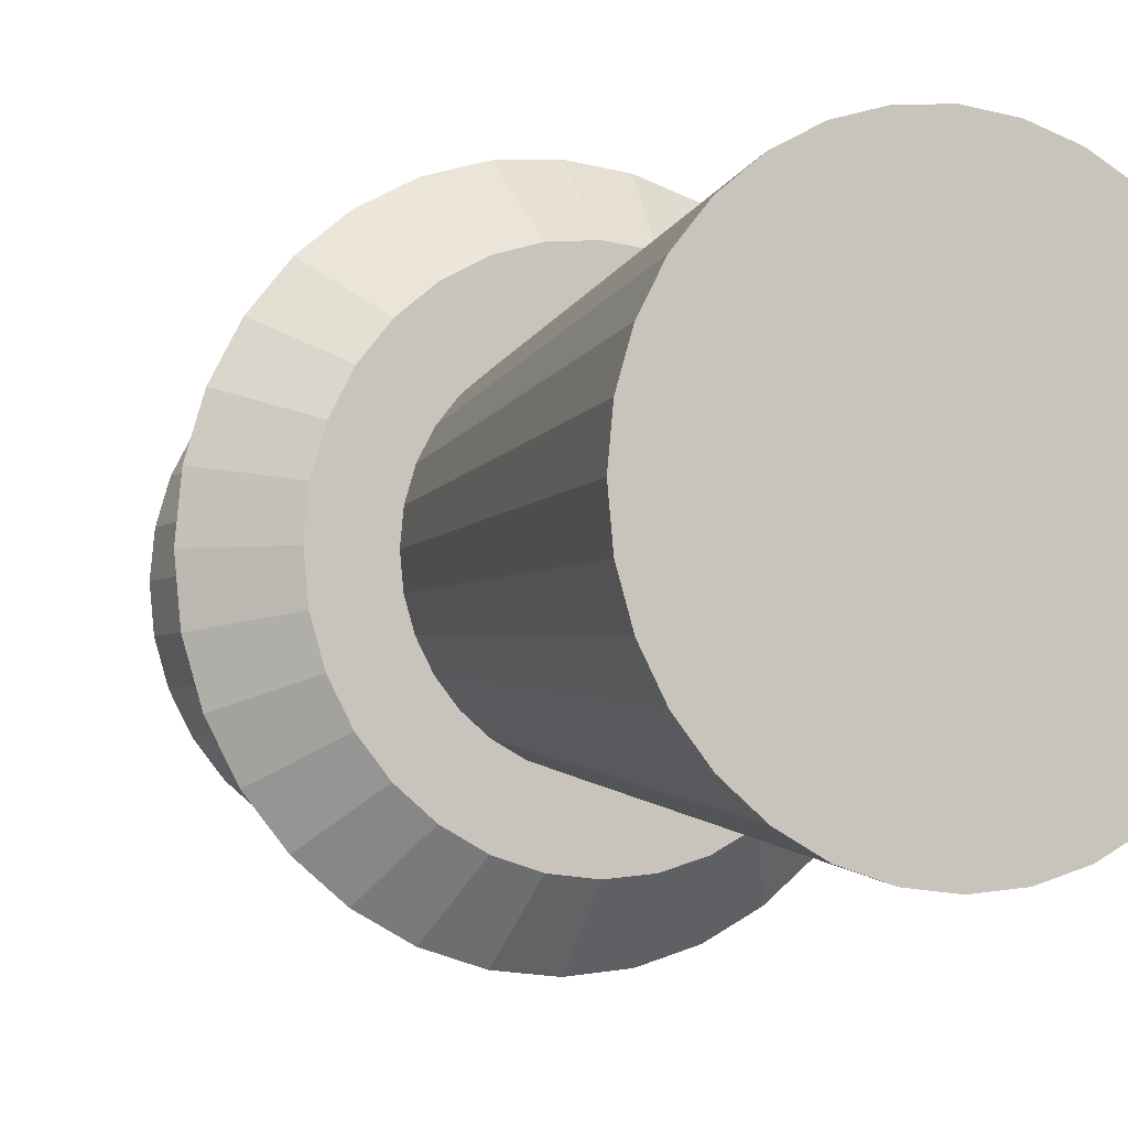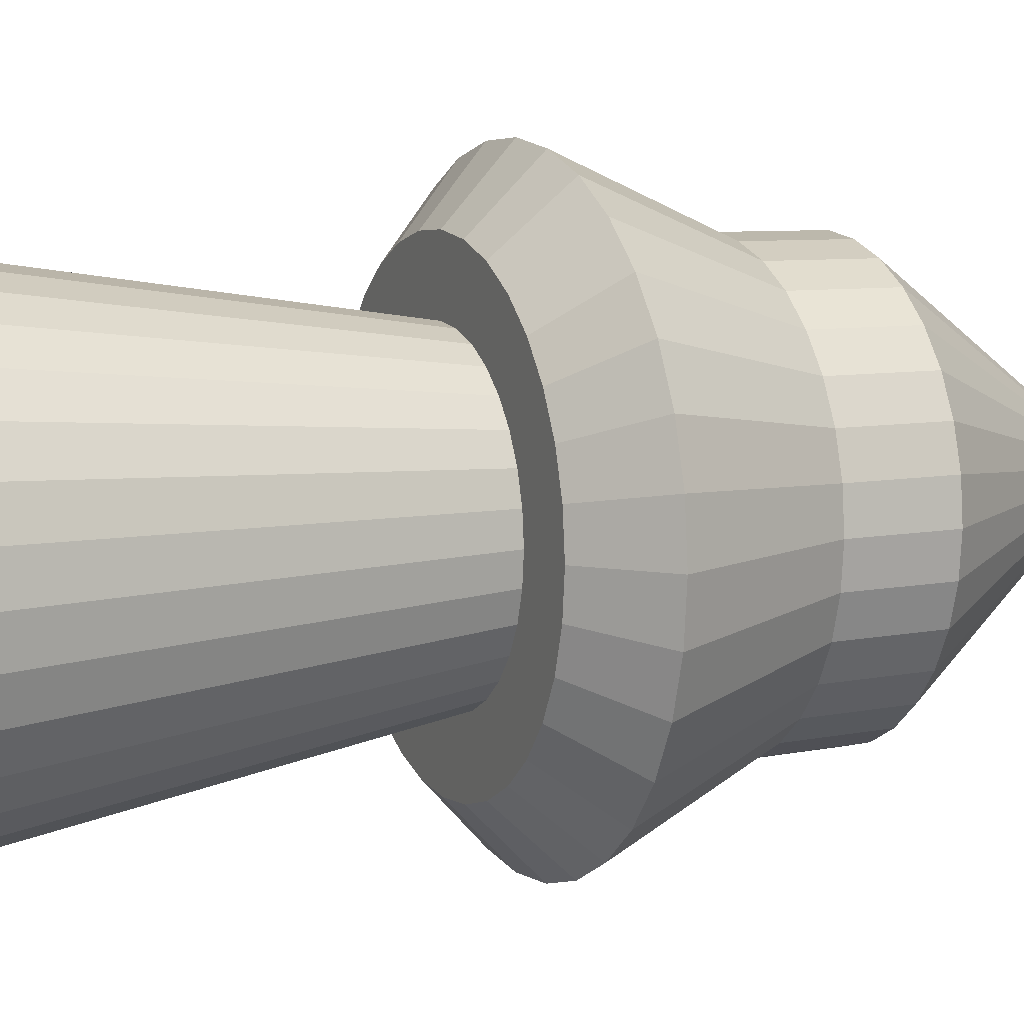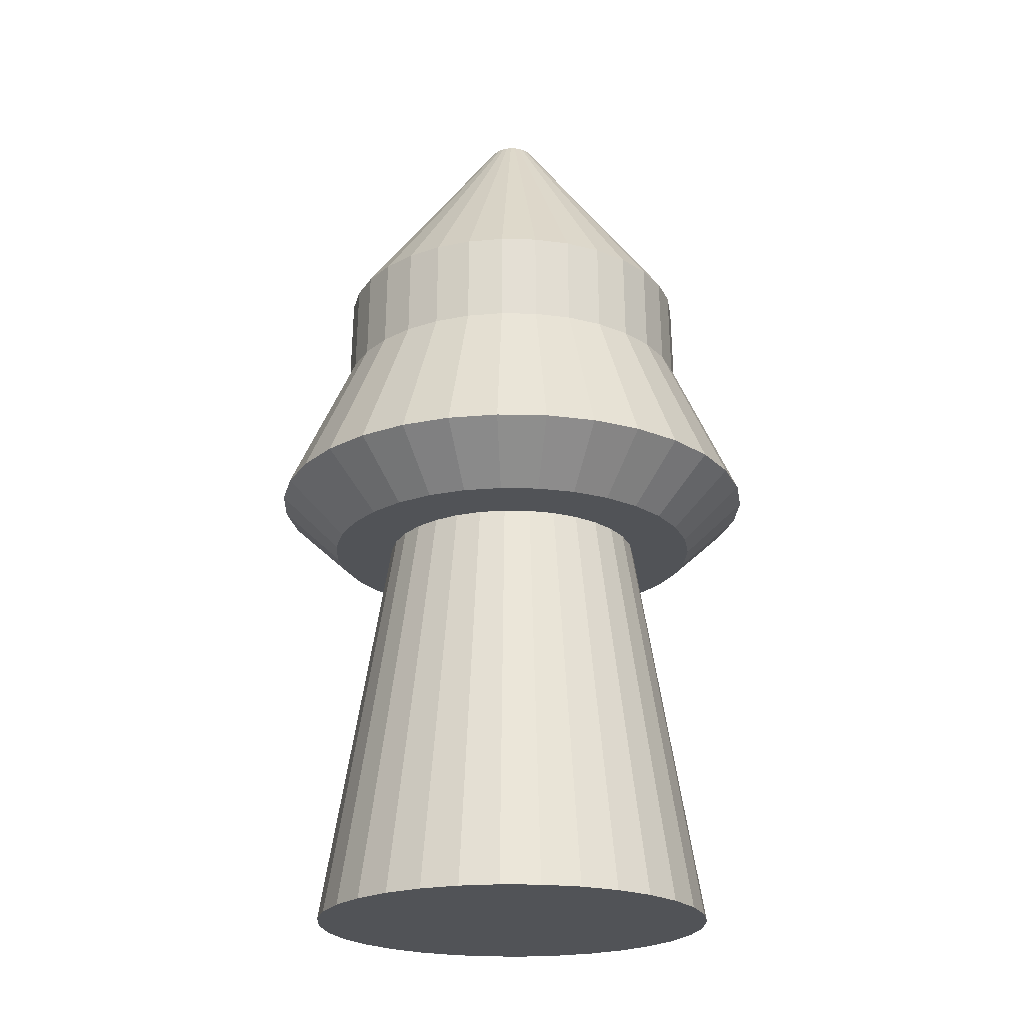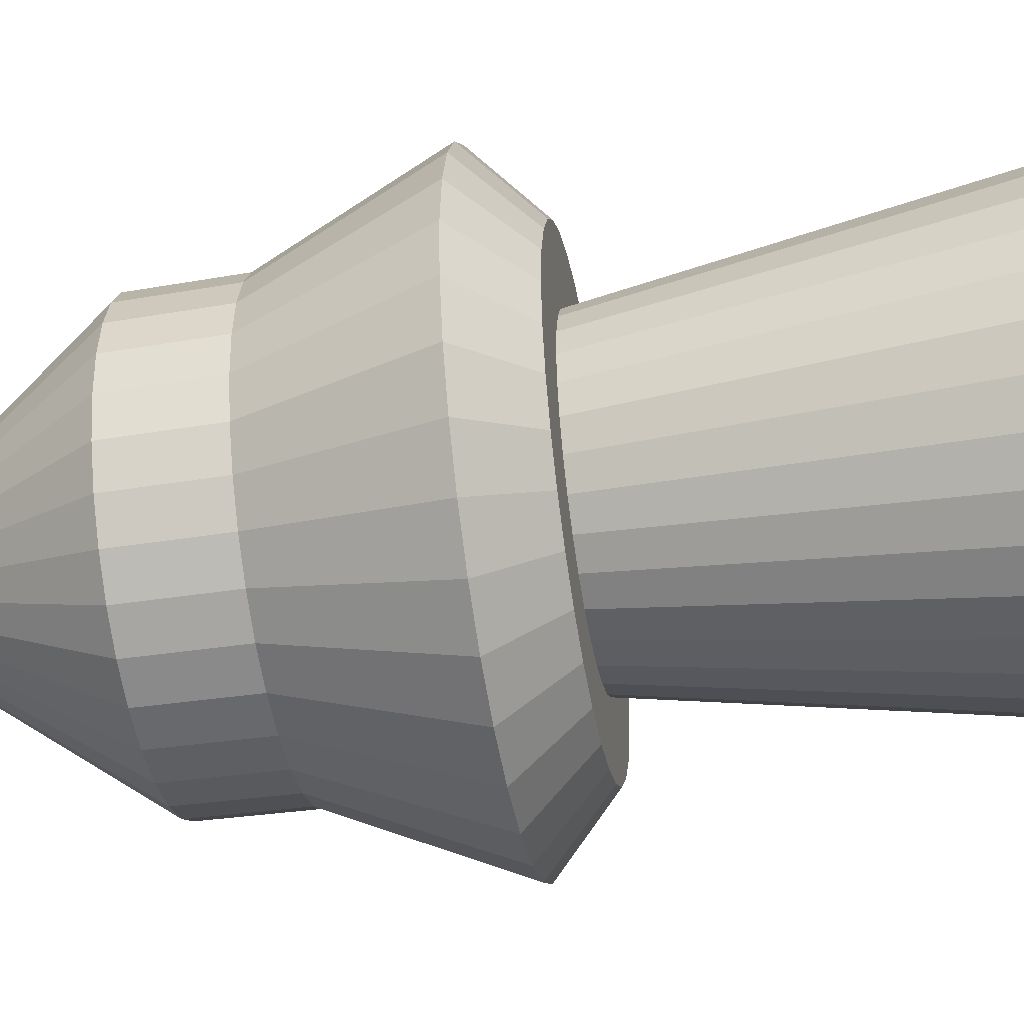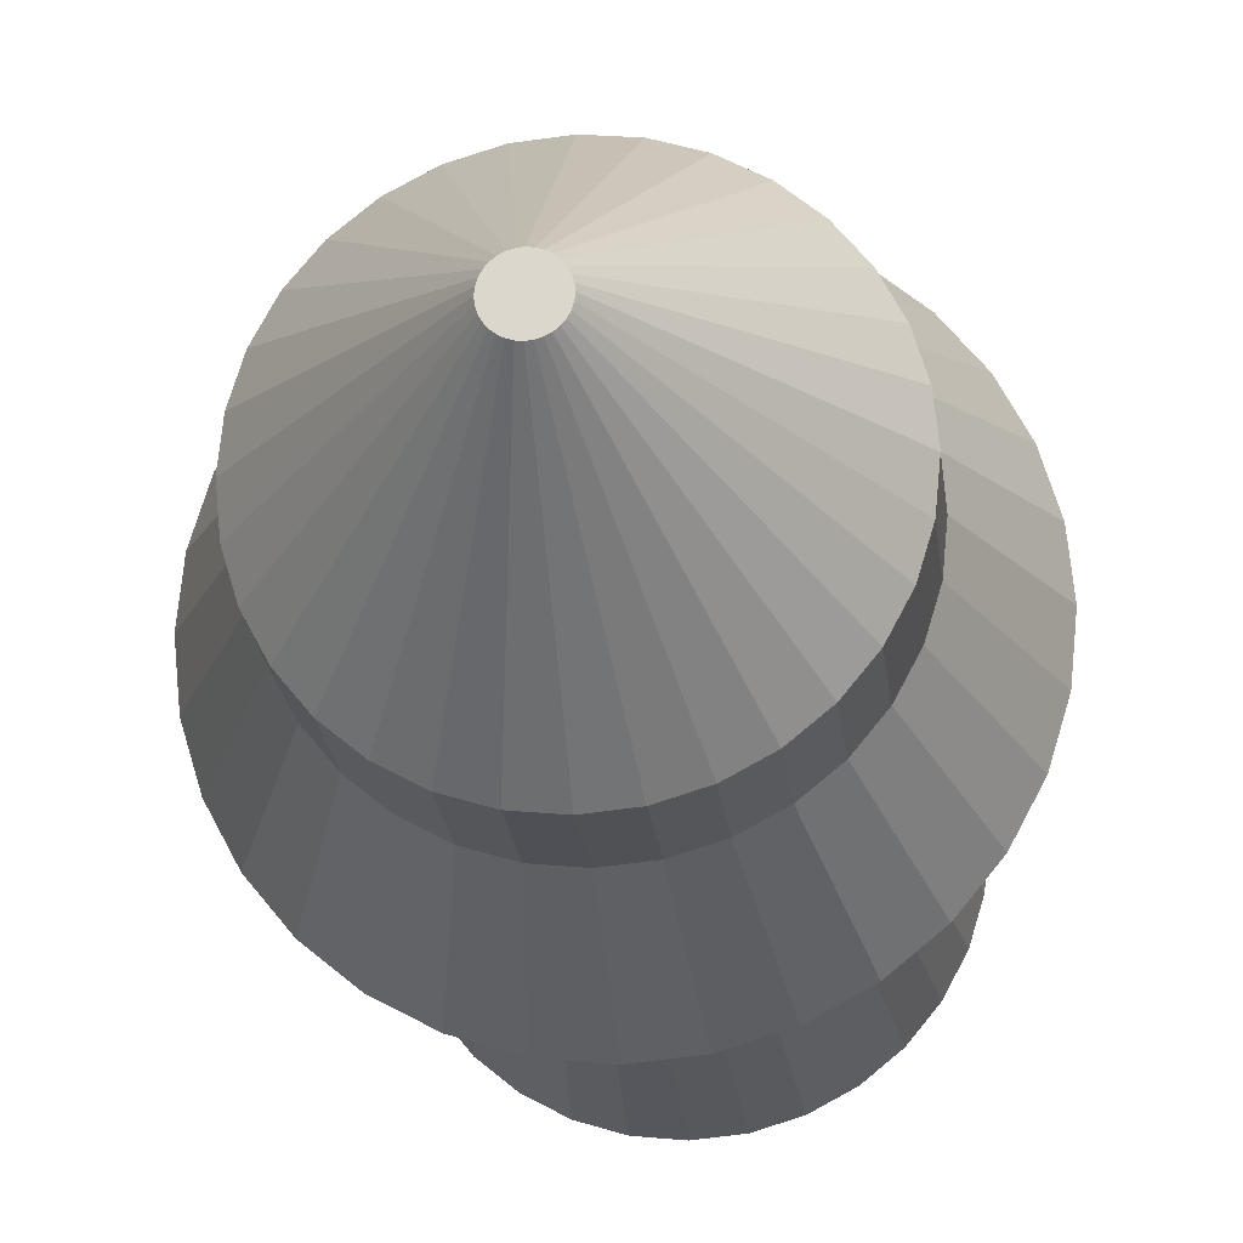
<metadata>
{"format":"obj","ext":"obj","renderer":"f3d","projection":"perspective","resolution":1024,"background":"white","views":[{"elev":-4.8,"azim":-26.0,"up":"+Z"},{"elev":9.6,"azim":65.6,"up":"+Z"},{"elev":-22.0,"azim":14.6,"up":"+Y"},{"elev":-47.5,"azim":-80.3,"up":"+Z"},{"elev":-19.0,"azim":-174.5,"up":"+Z"}]}
</metadata>
<code>
g Cylinder
v 3.403e-07 -50 -21.89
v 3.806e-07 50 -2.535
v 4.27 -50 -21.47
v 0.4945 50 -2.486
v 8.377 -50 -20.22
v 0.97 50 -2.342
v 12.16 -50 -18.2
v 1.408 50 -2.108
v 15.48 -50 -15.48
v 1.792 50 -1.792
v 18.2 -50 -12.16
v 2.108 50 -1.408
v 20.22 -50 -8.377
v 2.342 50 -0.97
v 21.47 -50 -4.27
v 2.486 50 -0.4945
v 21.89 -50 7.727e-06
v 2.535 50 -8.53e-06
v 21.47 -50 4.27
v 2.486 50 0.4945
v 20.22 -50 8.377
v 2.342 50 0.97
v 18.2 -50 12.16
v 2.108 50 1.408
v 15.48 -50 15.48
v 1.792 50 1.792
v 12.16 -50 18.2
v 1.408 50 2.108
v 8.377 -50 20.22
v 0.97 50 2.342
v 4.27 -50 21.47
v 0.4945 50 2.486
v 3.403e-07 -50 21.89
v 3.806e-07 50 2.535
v -4.27 -50 21.47
v -0.4945 50 2.486
v -8.377 -50 20.22
v -0.97 50 2.342
v -12.16 -50 18.2
v -1.408 50 2.108
v -15.48 -50 15.48
v -1.792 50 1.792
v -18.2 -50 12.16
v -2.108 50 1.408
v -20.22 -50 8.377
v -2.342 50 0.97
v -21.47 -50 4.27
v -2.486 50 0.4945
v -21.89 -50 7.727e-06
v -2.535 50 -8.53e-06
v -21.47 -50 -4.27
v -2.486 50 -0.4945
v -20.22 -50 -8.377
v -2.342 50 -0.97
v -18.2 -50 -12.16
v -2.108 50 -1.408
v -15.48 -50 -15.48
v -1.792 50 -1.792
v -12.16 -50 -18.2
v -1.408 50 -2.108
v -8.377 -50 -20.22
v -0.97 50 -2.342
v -4.27 -50 -21.47
v -0.4945 50 -2.486
v 6.757e-07 -5.664 -14.5
v 3.49e-07 -5.664 -21.17
v 2.702e-07 0.3267 -27.68
v 3.607e-07 16.67 -20.21
v 3.841e-07 26.58 -20.02
v 3.906 26.58 -19.64
v 3.942 16.67 -19.82
v 5.4 0.3267 -27.15
v 4.13 -5.664 -20.77
v 2.829 -5.664 -14.22
v 7.661 26.58 -18.5
v 7.733 16.67 -18.67
v 10.59 0.3267 -25.57
v 8.102 -5.664 -19.56
v 5.55 -5.664 -13.4
v 11.12 26.58 -16.65
v 11.23 16.67 -16.8
v 15.38 0.3267 -23.01
v 11.76 -5.664 -17.6
v 8.058 -5.664 -12.06
v 14.16 26.58 -14.16
v 14.29 16.67 -14.29
v 19.57 0.3267 -19.57
v 14.97 -5.664 -14.97
v 10.26 -5.664 -10.26
v 16.65 26.58 -11.12
v 16.8 16.67 -11.23
v 23.01 0.3267 -15.38
v 17.6 -5.664 -11.76
v 12.06 -5.664 -8.058
v 18.5 26.58 -7.661
v 18.67 16.67 -7.733
v 25.57 0.3267 -10.59
v 19.56 -5.664 -8.102
v 13.4 -5.664 -5.55
v 19.64 26.58 -3.906
v 19.82 16.67 -3.942
v 27.15 0.3267 -5.4
v 20.77 -5.664 -4.13
v 14.22 -5.664 -2.829
v 20.02 26.58 -4.676e-06
v 20.21 16.67 -3.159e-06
v 27.68 0.3267 -3.858e-07
v 21.17 -5.664 8.691e-07
v 14.5 -5.664 9.674e-07
v 19.64 26.58 3.906
v 19.82 16.67 3.942
v 27.15 0.3267 5.4
v 20.77 -5.664 4.13
v 14.22 -5.664 2.829
v 18.5 26.58 7.661
v 18.67 16.67 7.733
v 25.57 0.3267 10.59
v 19.56 -5.664 8.102
v 13.4 -5.664 5.55
v 16.65 26.58 11.12
v 16.8 16.67 11.23
v 23.01 0.3267 15.38
v 17.6 -5.664 11.76
v 12.06 -5.664 8.058
v 14.16 26.58 14.16
v 14.29 16.67 14.29
v 19.57 0.3267 19.57
v 14.97 -5.664 14.97
v 10.26 -5.664 10.26
v 11.12 26.58 16.65
v 11.23 16.67 16.8
v 15.38 0.3267 23.01
v 11.76 -5.664 17.6
v 8.058 -5.664 12.06
v 7.661 26.58 18.5
v 7.733 16.67 18.67
v 10.59 0.3267 25.57
v 8.102 -5.664 19.56
v 5.55 -5.664 13.4
v 3.906 26.58 19.64
v 3.942 16.67 19.82
v 5.4 0.3267 27.15
v 4.13 -5.664 20.77
v 2.829 -5.664 14.22
v 3.841e-07 26.58 20.02
v 3.607e-07 16.67 20.21
v 2.702e-07 0.3267 27.68
v 3.49e-07 -5.664 21.17
v 6.757e-07 -5.664 14.5
v -3.906 26.58 19.64
v -3.942 16.67 19.82
v -5.4 0.3267 27.15
v -4.13 -5.664 20.77
v -2.829 -5.664 14.22
v -7.661 26.58 18.5
v -7.733 16.67 18.67
v -10.59 0.3267 25.57
v -8.102 -5.664 19.56
v -5.55 -5.664 13.4
v -11.12 26.58 16.65
v -11.23 16.67 16.8
v -15.38 0.3267 23.01
v -11.76 -5.664 17.6
v -8.058 -5.664 12.06
v -14.16 26.58 14.16
v -14.29 16.67 14.29
v -19.57 0.3267 19.57
v -14.97 -5.664 14.97
v -10.26 -5.664 10.26
v -16.65 26.58 11.12
v -16.8 16.67 11.23
v -23.01 0.3267 15.38
v -17.6 -5.664 11.76
v -12.06 -5.664 8.058
v -18.5 26.58 7.661
v -18.67 16.67 7.733
v -25.57 0.3267 10.59
v -19.56 -5.664 8.102
v -13.4 -5.664 5.55
v -19.64 26.58 3.906
v -19.82 16.67 3.942
v -27.15 0.3267 5.4
v -20.77 -5.664 4.13
v -14.22 -5.664 2.829
v -20.02 26.58 -4.676e-06
v -20.21 16.67 -3.159e-06
v -27.68 0.3267 -3.858e-07
v -21.17 -5.664 8.691e-07
v -14.5 -5.664 9.674e-07
v -19.64 26.58 -3.906
v -19.82 16.67 -3.942
v -27.15 0.3267 -5.4
v -20.77 -5.664 -4.13
v -14.22 -5.664 -2.829
v -18.5 26.58 -7.661
v -18.67 16.67 -7.733
v -25.57 0.3267 -10.59
v -19.56 -5.664 -8.102
v -13.4 -5.664 -5.55
v -16.65 26.58 -11.12
v -16.8 16.67 -11.23
v -23.01 0.3267 -15.38
v -17.6 -5.664 -11.76
v -12.06 -5.664 -8.058
v -14.16 26.58 -14.16
v -14.29 16.67 -14.29
v -19.57 0.3267 -19.57
v -14.97 -5.664 -14.97
v -10.26 -5.664 -10.26
v -11.12 26.58 -16.65
v -11.23 16.67 -16.8
v -15.38 0.3267 -23.01
v -11.76 -5.664 -17.6
v -8.058 -5.664 -12.06
v -7.661 26.58 -18.5
v -7.733 16.67 -18.67
v -10.59 0.3267 -25.57
v -8.102 -5.664 -19.56
v -5.55 -5.664 -13.4
v -3.906 26.58 -19.64
v -3.942 16.67 -19.82
v -5.4 0.3267 -27.15
v -4.13 -5.664 -20.77
v -2.829 -5.664 -14.22
f 69 2 4
f 69 4 70
f 70 4 6
f 70 6 75
f 75 6 8
f 75 8 80
f 80 8 10
f 80 10 85
f 85 10 12
f 85 12 90
f 90 12 14
f 90 14 95
f 95 14 16
f 95 16 100
f 100 16 18
f 100 18 105
f 105 18 20
f 105 20 110
f 110 20 22
f 110 22 115
f 115 22 24
f 115 24 120
f 120 24 26
f 120 26 125
f 125 26 28
f 125 28 130
f 130 28 30
f 130 30 135
f 135 30 32
f 135 32 140
f 140 32 34
f 140 34 145
f 145 34 36
f 145 36 150
f 150 36 38
f 150 38 155
f 155 38 40
f 155 40 160
f 160 40 42
f 160 42 165
f 165 42 44
f 165 44 170
f 170 44 46
f 170 46 175
f 175 46 48
f 175 48 180
f 180 48 50
f 180 50 185
f 185 50 52
f 185 52 190
f 190 52 54
f 190 54 195
f 195 54 56
f 195 56 200
f 200 56 58
f 200 58 205
f 205 58 60
f 205 60 210
f 210 60 62
f 210 62 215
f 4 2 64
f 4 64 62
f 4 62 60
f 4 60 58
f 4 58 56
f 4 56 54
f 4 54 52
f 4 52 50
f 4 50 48
f 4 48 46
f 4 46 44
f 4 44 42
f 4 42 40
f 4 40 38
f 4 38 36
f 4 36 34
f 4 34 32
f 4 32 30
f 4 30 28
f 4 28 26
f 4 26 24
f 4 24 22
f 4 22 20
f 4 20 18
f 4 18 16
f 4 16 14
f 4 14 12
f 4 12 10
f 4 10 8
f 4 8 6
f 215 62 64
f 215 64 220
f 220 64 2
f 220 2 69
f 1 3 5
f 1 5 7
f 1 7 9
f 1 9 11
f 1 11 13
f 1 13 15
f 1 15 17
f 1 17 19
f 1 19 21
f 1 21 23
f 1 23 25
f 1 25 27
f 1 27 29
f 1 29 31
f 1 31 33
f 1 33 35
f 1 35 37
f 1 37 39
f 1 39 41
f 1 41 43
f 1 43 45
f 1 45 47
f 1 47 49
f 1 49 51
f 1 51 53
f 1 53 55
f 1 55 57
f 1 57 59
f 1 59 61
f 1 61 63
f 63 224 65
f 63 65 1
f 224 223 66
f 224 66 65
f 223 222 67
f 223 67 66
f 222 221 68
f 222 68 67
f 221 220 69
f 221 69 68
f 61 219 224
f 61 224 63
f 219 218 223
f 219 223 224
f 218 217 222
f 218 222 223
f 217 216 221
f 217 221 222
f 216 215 220
f 216 220 221
f 59 214 219
f 59 219 61
f 214 213 218
f 214 218 219
f 213 212 217
f 213 217 218
f 212 211 216
f 212 216 217
f 211 210 215
f 211 215 216
f 57 209 214
f 57 214 59
f 209 208 213
f 209 213 214
f 208 207 212
f 208 212 213
f 207 206 211
f 207 211 212
f 206 205 210
f 206 210 211
f 55 204 209
f 55 209 57
f 204 203 208
f 204 208 209
f 203 202 207
f 203 207 208
f 202 201 206
f 202 206 207
f 201 200 205
f 201 205 206
f 53 199 204
f 53 204 55
f 199 198 203
f 199 203 204
f 198 197 202
f 198 202 203
f 197 196 201
f 197 201 202
f 196 195 200
f 196 200 201
f 51 194 199
f 51 199 53
f 194 193 198
f 194 198 199
f 193 192 197
f 193 197 198
f 192 191 196
f 192 196 197
f 191 190 195
f 191 195 196
f 49 189 194
f 49 194 51
f 189 188 193
f 189 193 194
f 188 187 192
f 188 192 193
f 187 186 191
f 187 191 192
f 186 185 190
f 186 190 191
f 47 184 189
f 47 189 49
f 184 183 188
f 184 188 189
f 183 182 187
f 183 187 188
f 182 181 186
f 182 186 187
f 181 180 185
f 181 185 186
f 45 179 184
f 45 184 47
f 179 178 183
f 179 183 184
f 178 177 182
f 178 182 183
f 177 176 181
f 177 181 182
f 176 175 180
f 176 180 181
f 43 174 179
f 43 179 45
f 174 173 178
f 174 178 179
f 173 172 177
f 173 177 178
f 172 171 176
f 172 176 177
f 171 170 175
f 171 175 176
f 41 169 174
f 41 174 43
f 169 168 173
f 169 173 174
f 168 167 172
f 168 172 173
f 167 166 171
f 167 171 172
f 166 165 170
f 166 170 171
f 39 164 169
f 39 169 41
f 164 163 168
f 164 168 169
f 163 162 167
f 163 167 168
f 162 161 166
f 162 166 167
f 161 160 165
f 161 165 166
f 37 159 164
f 37 164 39
f 159 158 163
f 159 163 164
f 158 157 162
f 158 162 163
f 157 156 161
f 157 161 162
f 156 155 160
f 156 160 161
f 35 154 159
f 35 159 37
f 154 153 158
f 154 158 159
f 153 152 157
f 153 157 158
f 152 151 156
f 152 156 157
f 151 150 155
f 151 155 156
f 33 149 154
f 33 154 35
f 149 148 153
f 149 153 154
f 148 147 152
f 148 152 153
f 147 146 151
f 147 151 152
f 146 145 150
f 146 150 151
f 31 144 149
f 31 149 33
f 144 143 148
f 144 148 149
f 143 142 147
f 143 147 148
f 142 141 146
f 142 146 147
f 141 140 145
f 141 145 146
f 29 139 144
f 29 144 31
f 139 138 143
f 139 143 144
f 138 137 142
f 138 142 143
f 137 136 141
f 137 141 142
f 136 135 140
f 136 140 141
f 27 134 139
f 27 139 29
f 134 133 138
f 134 138 139
f 133 132 137
f 133 137 138
f 132 131 136
f 132 136 137
f 131 130 135
f 131 135 136
f 25 129 134
f 25 134 27
f 129 128 133
f 129 133 134
f 128 127 132
f 128 132 133
f 127 126 131
f 127 131 132
f 126 125 130
f 126 130 131
f 23 124 129
f 23 129 25
f 124 123 128
f 124 128 129
f 123 122 127
f 123 127 128
f 122 121 126
f 122 126 127
f 121 120 125
f 121 125 126
f 21 119 124
f 21 124 23
f 119 118 123
f 119 123 124
f 118 117 122
f 118 122 123
f 117 116 121
f 117 121 122
f 116 115 120
f 116 120 121
f 19 114 119
f 19 119 21
f 114 113 118
f 114 118 119
f 113 112 117
f 113 117 118
f 112 111 116
f 112 116 117
f 111 110 115
f 111 115 116
f 17 109 114
f 17 114 19
f 109 108 113
f 109 113 114
f 108 107 112
f 108 112 113
f 107 106 111
f 107 111 112
f 106 105 110
f 106 110 111
f 15 104 109
f 15 109 17
f 104 103 108
f 104 108 109
f 103 102 107
f 103 107 108
f 102 101 106
f 102 106 107
f 101 100 105
f 101 105 106
f 13 99 104
f 13 104 15
f 99 98 103
f 99 103 104
f 98 97 102
f 98 102 103
f 97 96 101
f 97 101 102
f 96 95 100
f 96 100 101
f 11 94 99
f 11 99 13
f 94 93 98
f 94 98 99
f 93 92 97
f 93 97 98
f 92 91 96
f 92 96 97
f 91 90 95
f 91 95 96
f 9 89 94
f 9 94 11
f 89 88 93
f 89 93 94
f 88 87 92
f 88 92 93
f 87 86 91
f 87 91 92
f 86 85 90
f 86 90 91
f 7 84 89
f 7 89 9
f 84 83 88
f 84 88 89
f 83 82 87
f 83 87 88
f 82 81 86
f 82 86 87
f 81 80 85
f 81 85 86
f 5 79 84
f 5 84 7
f 79 78 83
f 79 83 84
f 78 77 82
f 78 82 83
f 77 76 81
f 77 81 82
f 76 75 80
f 76 80 81
f 3 74 79
f 3 79 5
f 74 73 78
f 74 78 79
f 73 72 77
f 73 77 78
f 72 71 76
f 72 76 77
f 71 70 75
f 71 75 76
f 1 65 74
f 1 74 3
f 65 66 73
f 65 73 74
f 66 67 72
f 66 72 73
f 67 68 71
f 67 71 72
f 68 69 70
f 68 70 71

</code>
